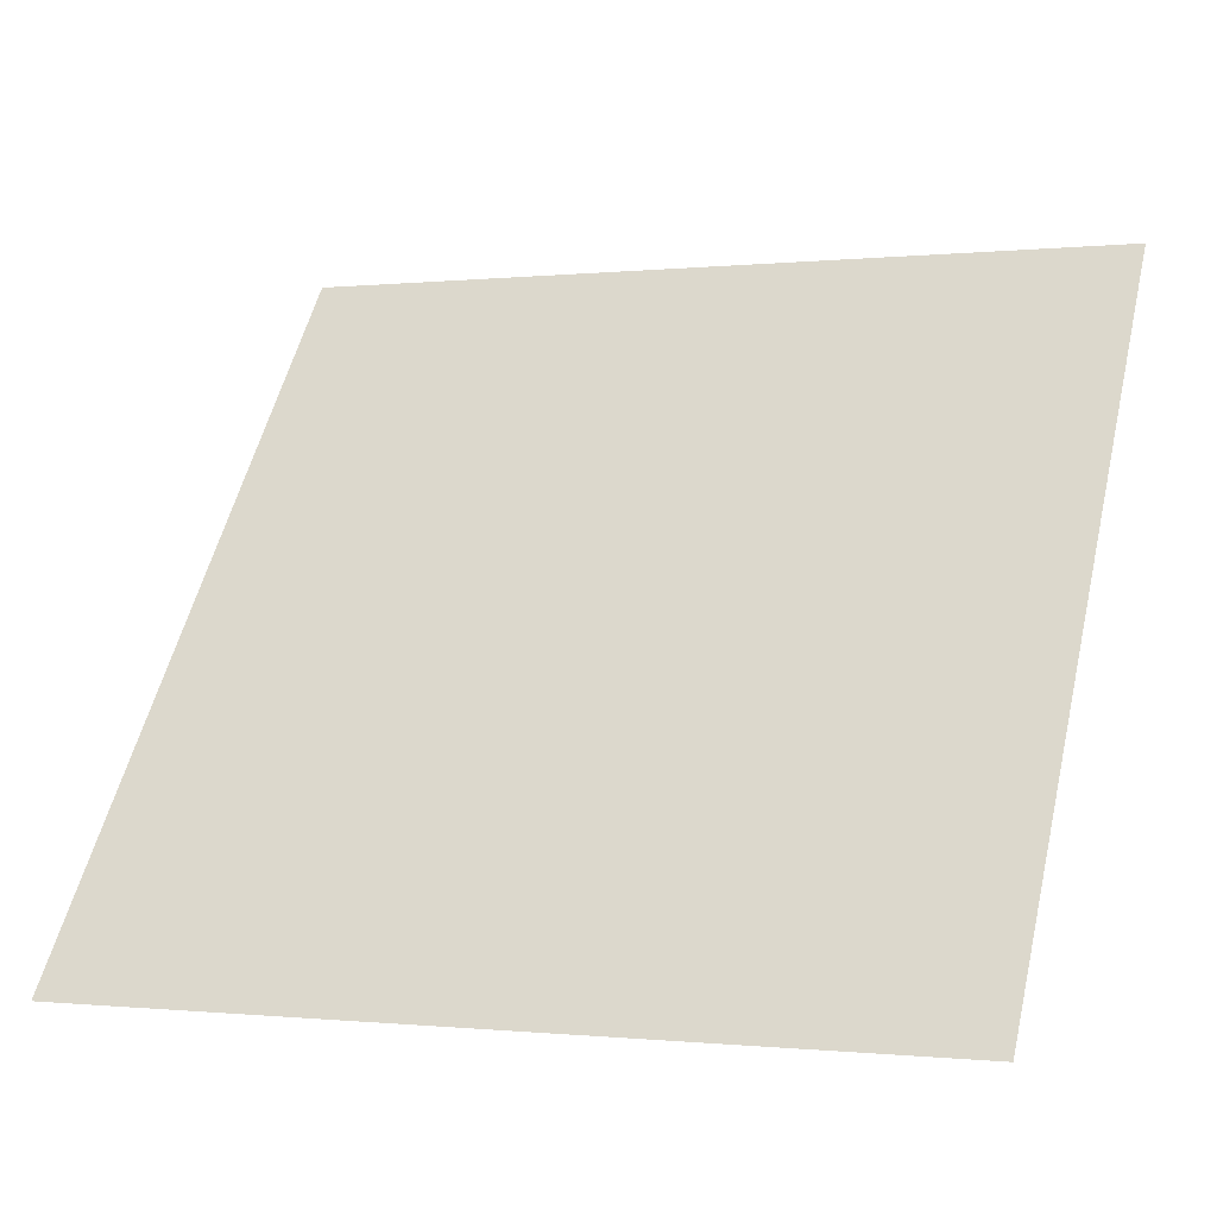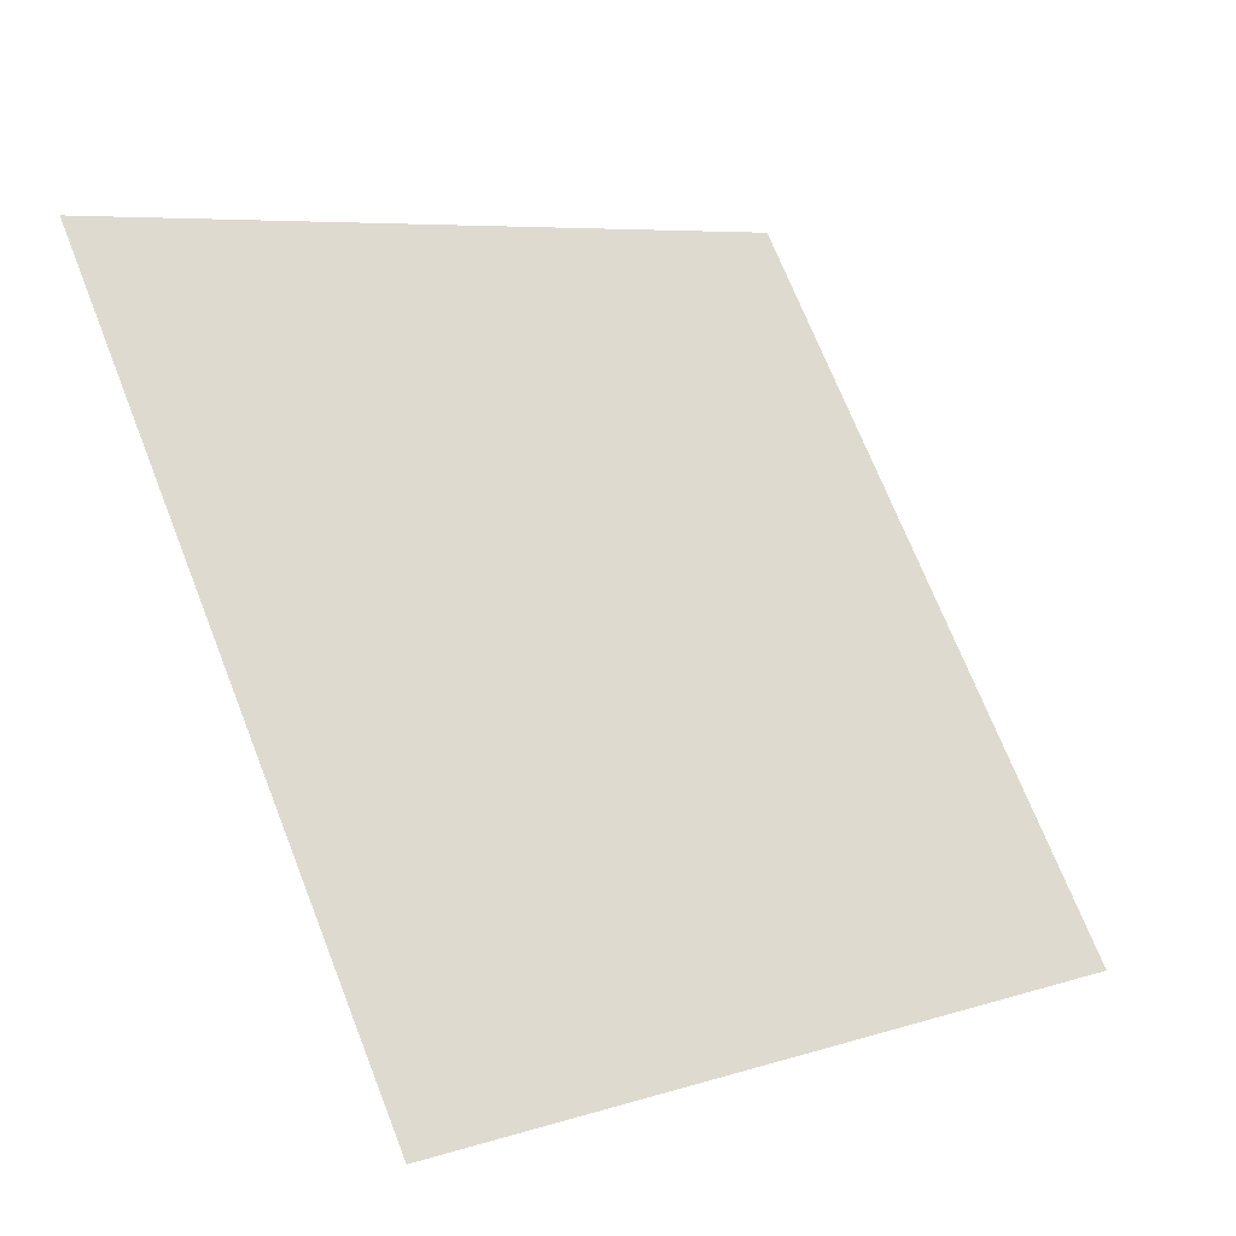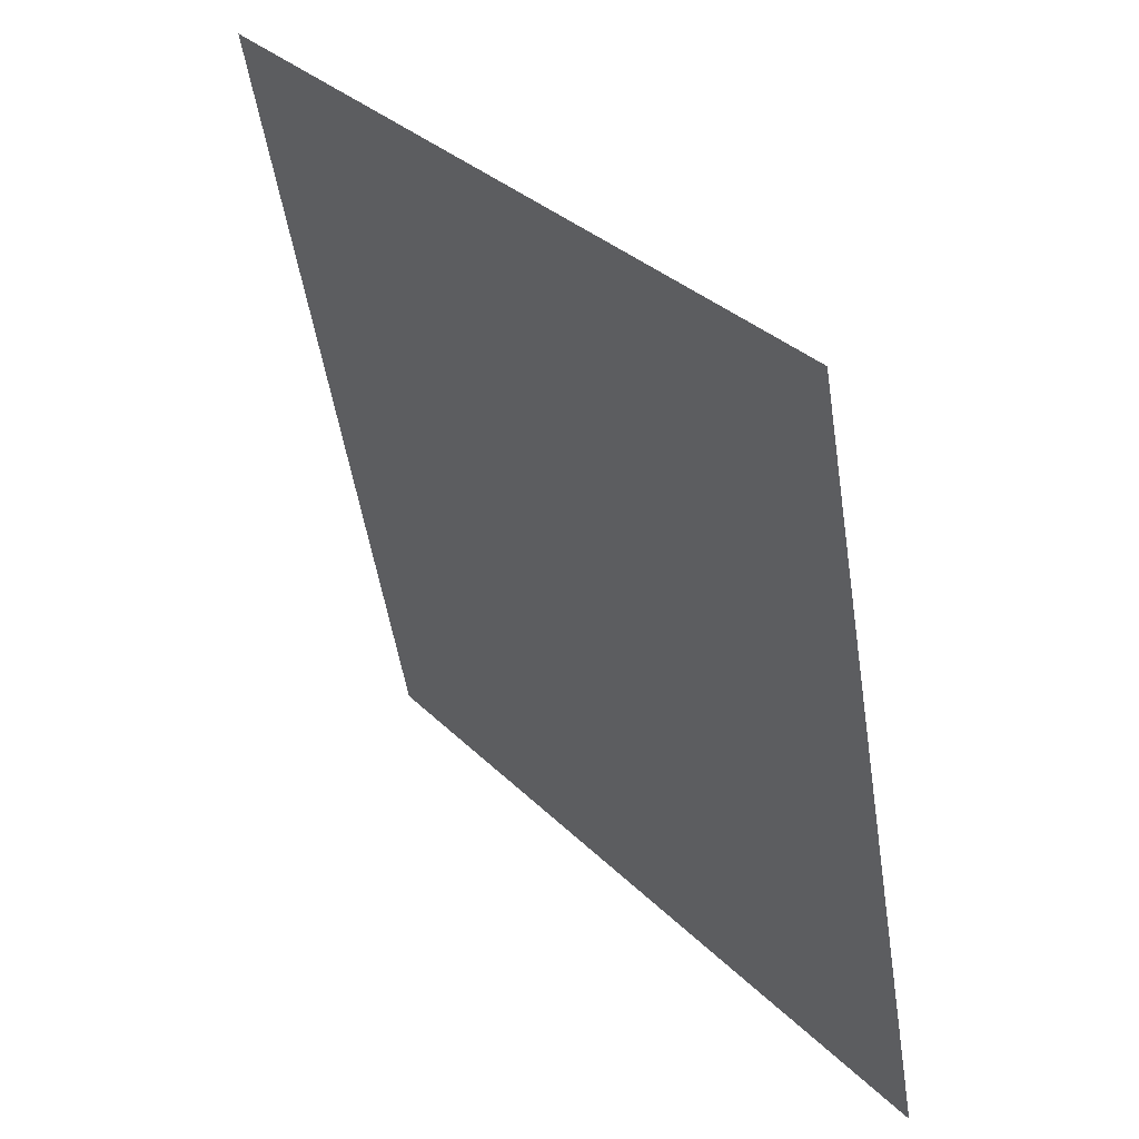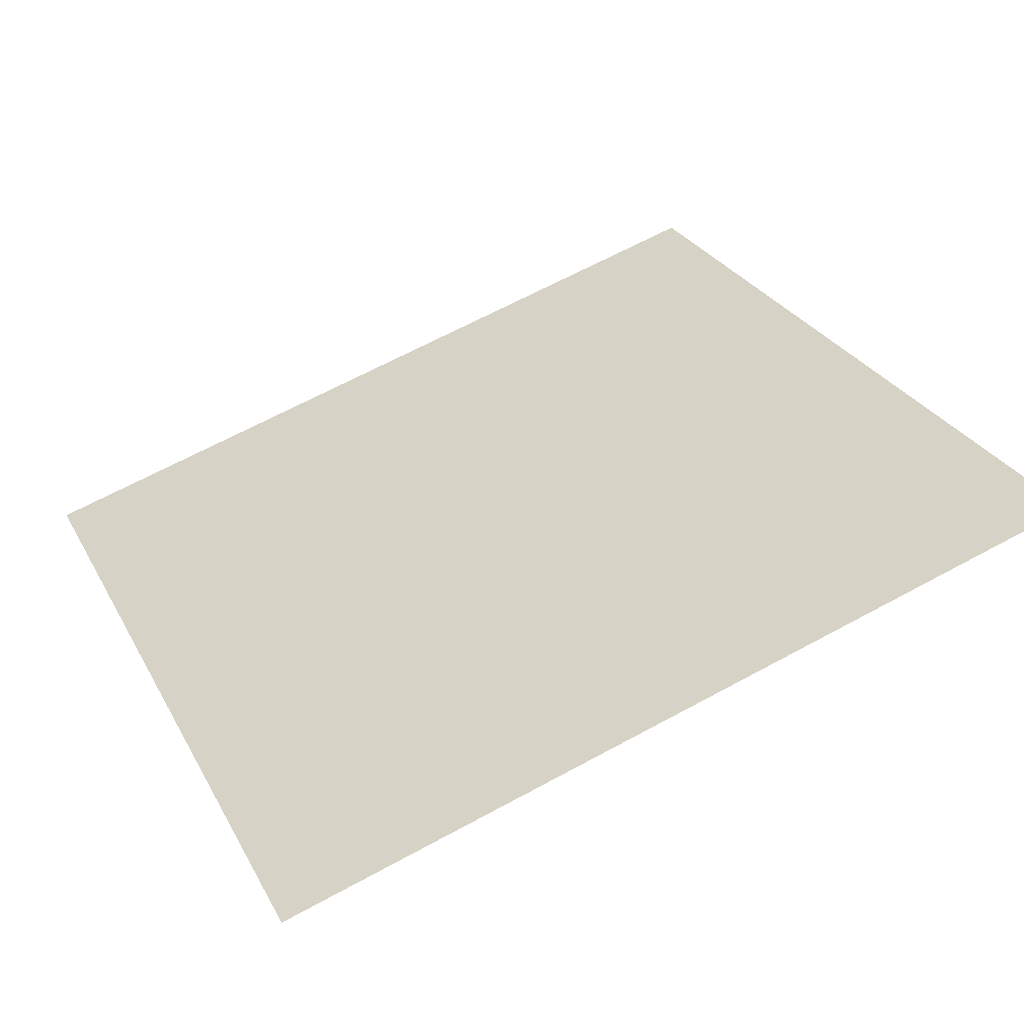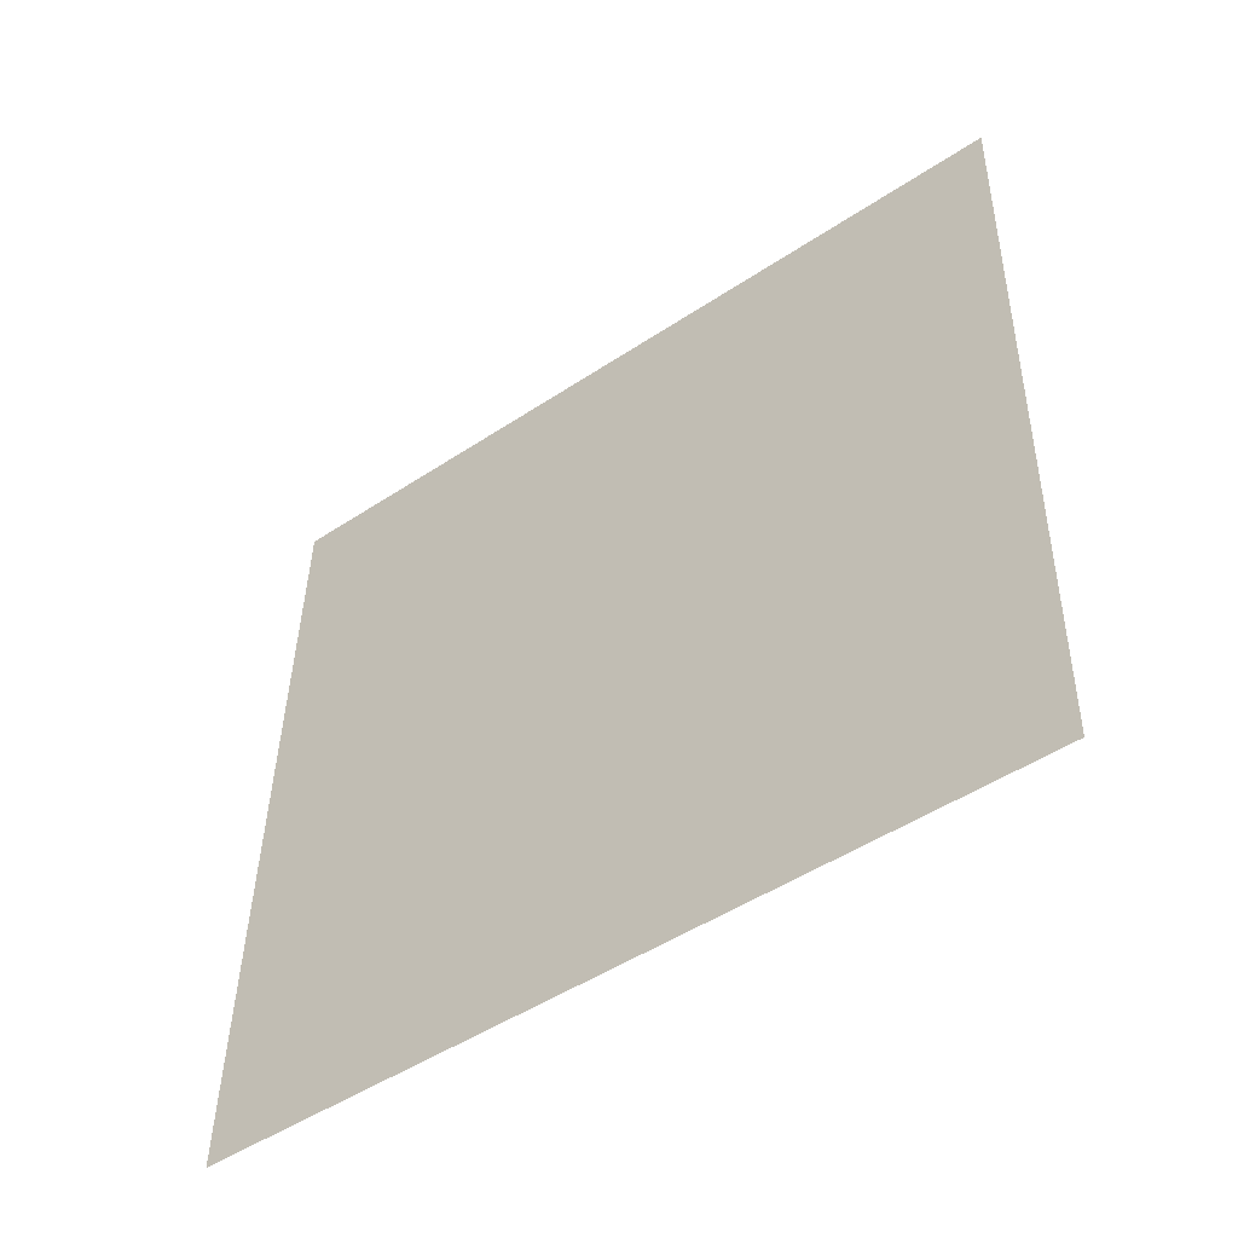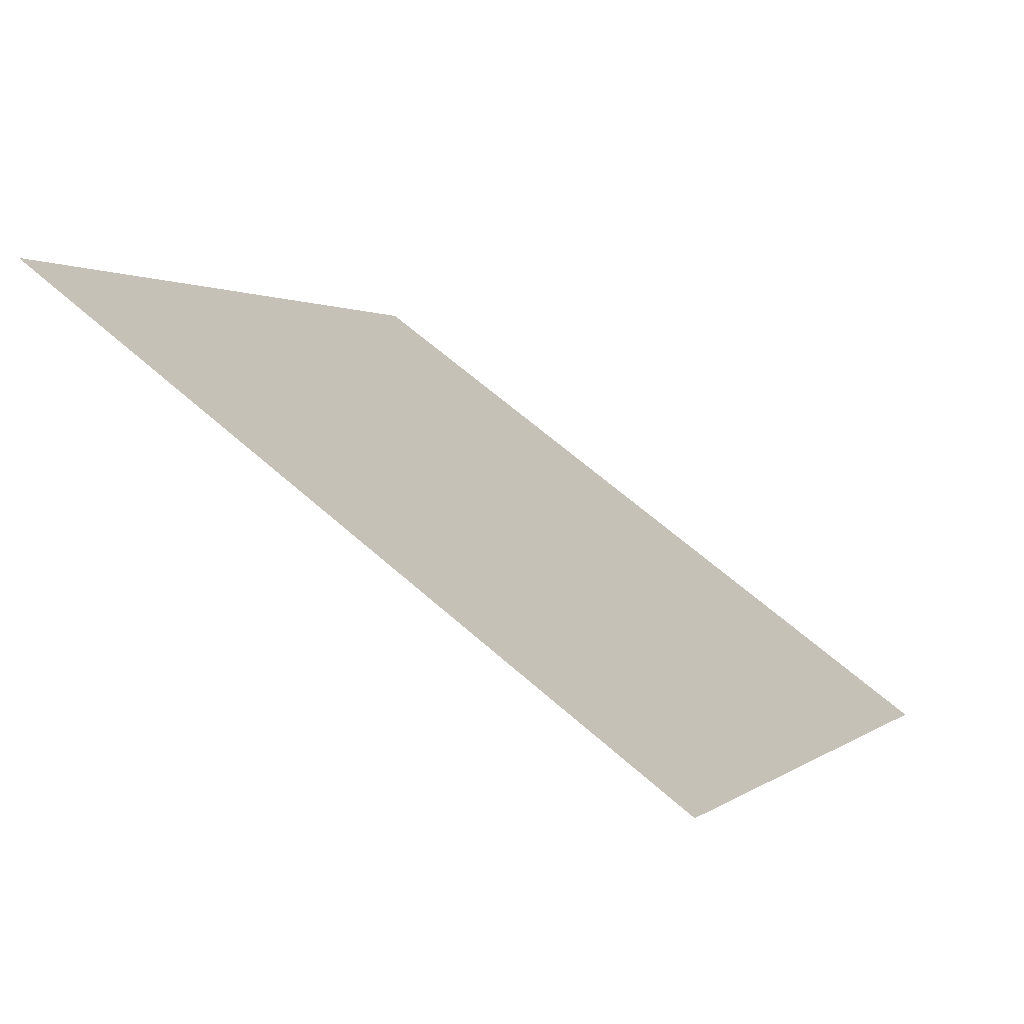
<metadata>
{"format":"obj","ext":"obj","renderer":"f3d","projection":"perspective","resolution":1024,"background":"white","views":[{"elev":-1.8,"azim":20.8,"up":"+Z"},{"elev":69.9,"azim":68.9,"up":"+Y"},{"elev":-51.1,"azim":-82.6,"up":"+Z"},{"elev":68.3,"azim":-28.1,"up":"+Y"},{"elev":41.5,"azim":-88.4,"up":"+Y"},{"elev":-0.4,"azim":112.8,"up":"+Y"}]}
</metadata>
<code>
v 0.2278 0.7176 0.4209
v 0.2213 0.7177 0.421
v 0.2214 0.7217 0.4263
v 0.2279 0.7215 0.4262
f 4 3 2 1

</code>
